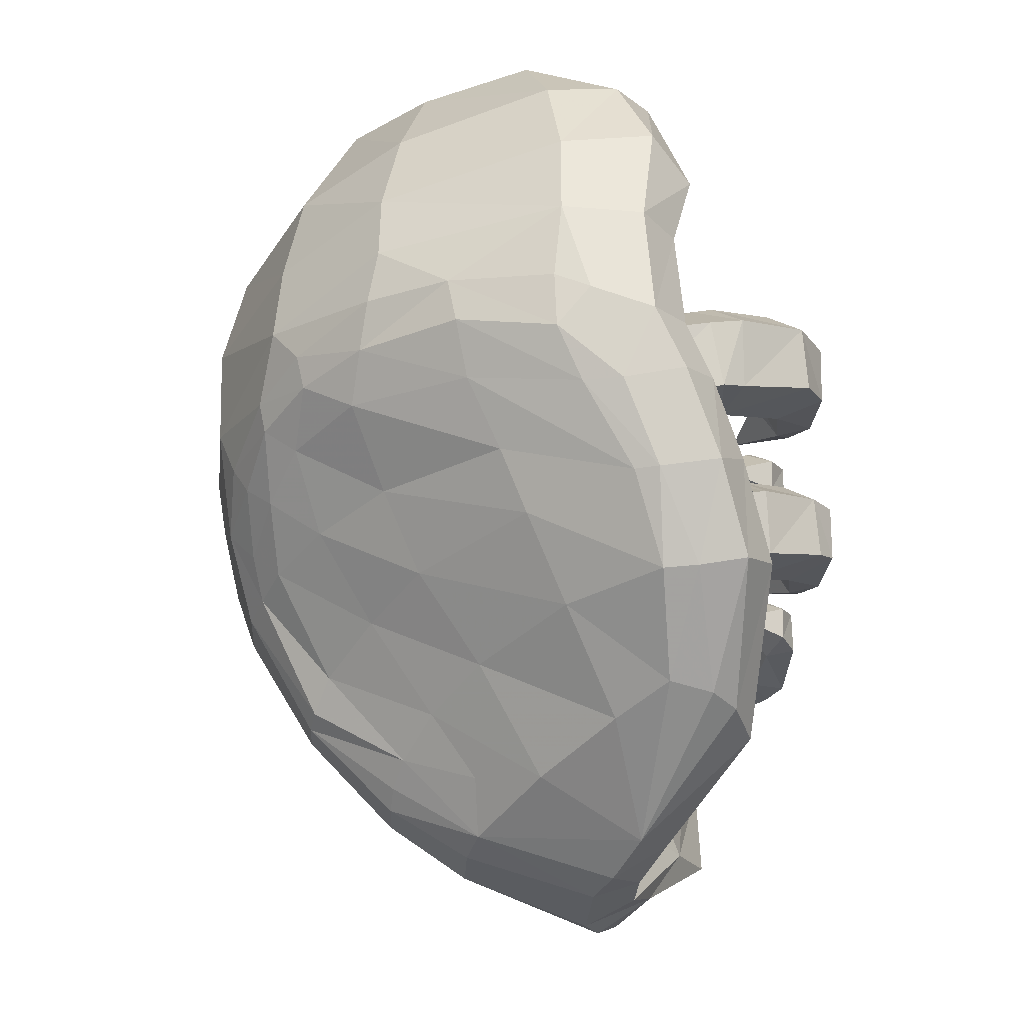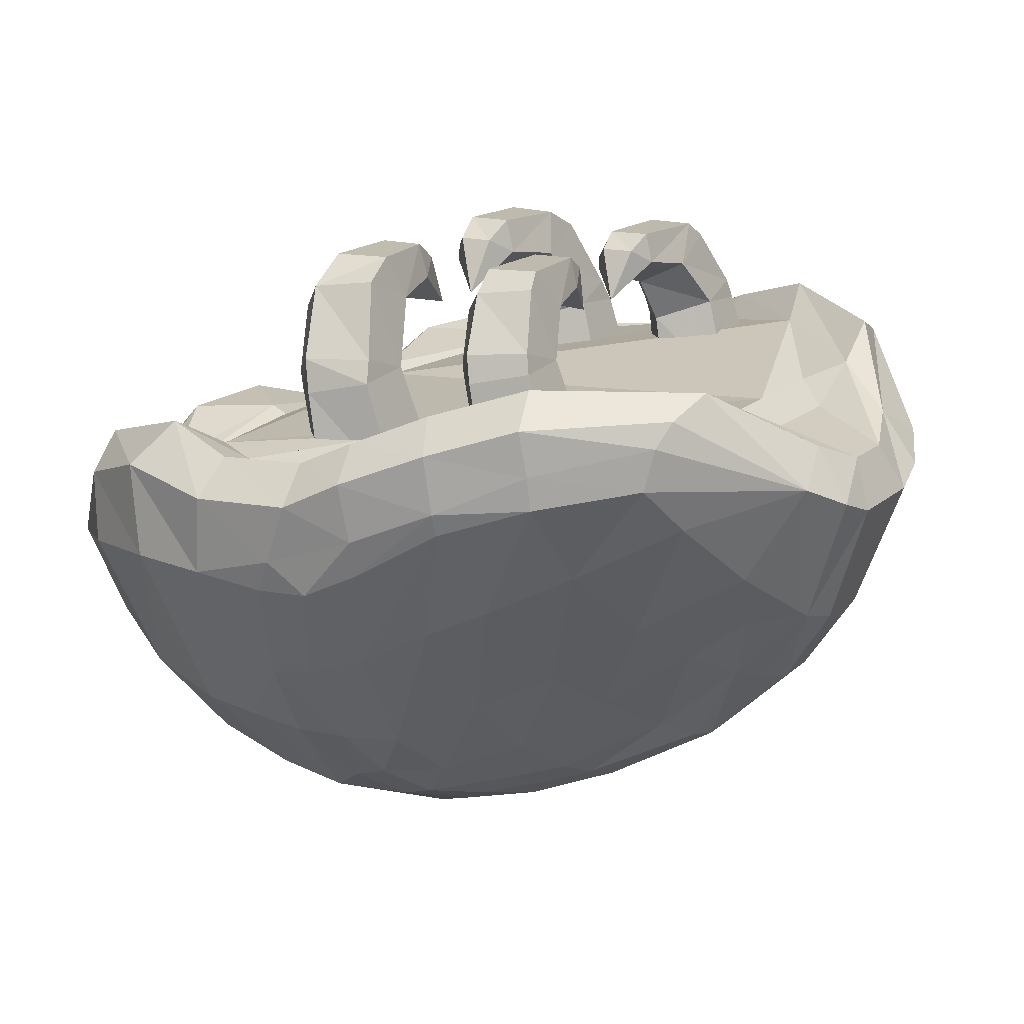
<metadata>
{"format":"obj","ext":"obj","renderer":"f3d","projection":"perspective","resolution":1024,"background":"white","views":[{"elev":-25.9,"azim":-92.7,"up":"+Y"},{"elev":16.0,"azim":-59.9,"up":"+Z"}]}
</metadata>
<code>
v -1.386 1.98 -2.356
v -1.661 2.037 -1.766
v -1.059 2.239 -1.914
v 0.9475 1.883 -1.449
v 1.283 1.694 -1.238
v 1.054 2.09 -1.625
v 1.028 2.239 -1.914
v 1.661 2.037 -1.766
v 1.386 1.98 -2.356
v 0.7058 2.353 -2.188
v 0.9718 1.984 -2.77
v -0.9718 1.984 -2.77
v -0.768 2.353 -2.188
v -1.782 1.678 -1.065
v -1.283 1.694 -1.238
v -1.054 2.09 -1.625
v 0.35 2.161 -1.267
v 0.2545 2.401 -1.532
v -0.2545 2.401 -1.532
v -0.35 2.161 -1.267
v 1.782 1.678 -1.065
v 1.271 2.07 -1.616
v 2.027 1.653 -1.265
v 1.559 2.075 -1.625
v 2.082 1.599 -1.669
v 1.742 1.443 -2.495
v 1.266 1.307 -3.057
v 0.4841 1.207 -3.426
v 0.3131 1.939 -3.08
v -0.4841 1.207 -3.426
v -0.3131 1.939 -3.08
v -1.266 1.307 -3.057
v -1.742 1.443 -2.495
v -2.082 1.599 -1.669
v -2.027 1.653 -1.265
v -1.271 2.07 -1.616
v -1.559 2.075 -1.625
v -1.829 0.8156 -1.02
v 1.972 0.5453 -1.05
v 1.829 0.8156 -1.02
v 0 0.8299 -0.9666
v 0 -1.772 -0.8252
v 0.6088 -1.772 -0.8252
v 1.296 -1.374 -0.6176
v 1.825 -0.6312 -0.7778
v 1.99 -0.04096 -1.054
v 2.039 1.014 -0.8696
v 2.272 1.173 -1.099
v 2.338 1.075 -1.613
v 1.913 0.9275 -2.593
v 1.387 0.7631 -3.155
v 0.5624 0.6575 -3.546
v -0.5624 0.6575 -3.546
v -1.387 0.7631 -3.155
v -1.913 0.9275 -2.593
v -2.338 1.075 -1.613
v -2.272 1.173 -1.099
v -2.039 1.014 -0.8696
v -1.972 0.5453 -1.05
v 2.192 0.5533 -0.989
v 2.442 0.561 -1.177
v 2.422 0.6003 -1.619
v 1.993 0.5401 -2.601
v 1.456 0.3139 -3.191
v 0.6898 0.05187 -3.519
v -0.3184 -0.09271 -3.539
v -0.6898 0.05187 -3.519
v -1.456 0.3139 -3.191
v -1.993 0.5401 -2.601
v -2.422 0.6003 -1.619
v -2.442 0.561 -1.177
v -2.192 0.5533 -0.989
v -1.99 -0.04096 -1.054
v 2.237 0.001135 -0.9452
v 2.479 -0.04652 -1.134
v 2.46 0.08196 -1.471
v 2.419 0.1754 -1.661
v 2.199 0.2503 -2.222
v 1.957 0.2527 -2.655
v 1.57 0.1106 -3.045
v 1.237 -0.01938 -3.26
v 0.7706 -0.2058 -3.423
v -0.7706 -0.2058 -3.423
v -1.237 -0.01938 -3.26
v -1.57 0.1106 -3.045
v -1.957 0.2527 -2.655
v -2.199 0.2503 -2.222
v -2.46 0.08196 -1.471
v -2.479 -0.04652 -1.134
v -2.229 0.004169 -0.946
v 2.038 -0.7036 -0.6372
v 2.199 -0.3125 -0.8032
v 2.431 -0.372 -0.9732
v 2.392 -0.423 -1.301
v 2.206 0.006681 -2.176
v 2.404 -0.1247 -1.648
v 2.331 -0.4133 -1.512
v 1.537 -0.06434 -3.004
v 1.853 0.003947 -2.691
v 1.664 -0.2391 -2.729
v 0.3941 -0.8608 -3.245
v 0.5432 -0.6537 -3.299
v 0.6318 -0.7982 -3.146
v 0.1922 -0.9052 -3.317
v 0.3184 -0.09271 -3.539
v 0.4523 -0.4782 -3.446
v -0.1922 -0.9052 -3.317
v -0.4523 -0.4782 -3.446
v -0.3941 -0.8608 -3.245
v -0.9149 -0.4842 -3.193
v -0.8302 -0.3599 -3.335
v -0.5432 -0.6537 -3.299
v -1.664 -0.2391 -2.729
v -1.853 0.003947 -2.691
v -1.537 -0.06434 -3.004
v -2.331 -0.4133 -1.512
v -2.404 -0.1247 -1.648
v -2.206 0.006681 -2.176
v -2.392 -0.423 -1.301
v -2.423 -0.372 -0.9732
v -2.191 -0.3094 -0.804
v 2.292 -0.8321 -0.7885
v 2.269 -0.8751 -1.111
v 1.838 -0.9533 -1.78
v 1.216 -1.041 -2.342
v 1.451 -0.6242 -2.545
v 0.9485 -0.7031 -2.903
v 0.2442 -1.5 -2.922
v 0.1185 -1.55 -2.946
v -0.1185 -1.55 -2.946
v -0.2442 -1.5 -2.922
v -0.3954 -1.336 -2.844
v -0.9902 -0.7031 -2.903
v -0.7981 -1.162 -2.603
v -1.225 -1.041 -2.342
v -1.948 -0.6315 -1.926
v -1.838 -0.9533 -1.78
v -2.225 -0.8746 -1.239
v -2.269 -0.8751 -1.111
v -2.284 -0.8321 -0.7885
v -2.03 -0.7044 -0.6369
v -1.296 -1.374 -0.6176
v -1.825 -0.6312 -0.7778
v 1.813 -1.214 -0.4745
v 2.064 -1.295 -0.6388
v 2.044 -1.333 -0.8943
v 1.948 -0.6315 -1.926
v 2.079 -0.2754 -2.109
v 2.225 -0.8746 -1.239
v 1.073 -1.516 -2.002
v 0.705 -1.671 -2.252
v 0.8175 -1.162 -2.603
v 0.4384 -1.336 -2.844
v 0.4312 -1.845 -2.404
v 0.2701 -1.957 -2.461
v 0.1442 -2.046 -2.472
v -0.1442 -2.046 -2.472
v -0.2701 -1.957 -2.461
v -0.4312 -1.845 -2.404
v -1.08 -1.517 -2.001
v -1.64 -1.395 -1.561
v -2.03 -1.347 -1.081
v -2.044 -1.333 -0.8943
v -2.064 -1.295 -0.6388
v -1.813 -1.214 -0.4745
v -0.7357 -1.998 -0.7175
v -0.4403 -1.957 -0.9388
v -0.6088 -1.772 -0.8251
v 0.4403 -1.957 -0.9388
v 0.7357 -1.998 -0.7175
v 1.126 -1.955 -0.5354
v 1.436 -1.894 -0.6458
v 1.555 -1.849 -0.78
v 1.334 -1.919 -1.281
v 1.647 -1.395 -1.561
v 0.8962 -2.097 -1.656
v 0.6311 -2.014 -2.005
v 0.4091 -2.281 -1.98
v 0.1952 -2.333 -2.036
v -0.1952 -2.333 -2.036
v -0.4091 -2.281 -1.98
v -0.6311 -2.014 -2.005
v -0.8962 -2.097 -1.656
v -1.334 -1.919 -1.281
v -1.599 -1.804 -1.015
v -1.555 -1.849 -0.78
v -1.436 -1.894 -0.6458
v -1.158 -1.955 -0.5354
v -0.4905 -2.347 -0.9317
v -0.1675 -2.457 -1.056
v 0.1675 -2.457 -1.056
v 0.4905 -2.347 -0.9317
v 0.8151 -2.424 -1.105
v 1.599 -1.804 -1.015
v 0.5329 -2.55 -1.238
v 0.2832 -2.58 -1.329
v -0.2832 -2.58 -1.329
v -0.5329 -2.55 -1.238
v -0.8151 -2.424 -1.105
v 1.201 -0.1714 -3.227
v 0.8302 -0.3599 -3.335
v -1.201 -0.1714 -3.227
v -2.079 -0.2754 -2.109
v -2.419 0.1754 -1.661
v 2.03 -1.347 -1.081
v 1.236 -0.3059 -3.047
v -1.236 -0.3059 -3.047
v -1.39 -0.6242 -2.545
v -0.6318 -0.7982 -3.146
v -0.705 -1.671 -2.252
v 0.9149 -0.4842 -3.193
v 0.345 2.408 -2.378
v -0.8138 2.314 -1.686
v 0 1.79 -1.289
v -0.9475 1.883 -1.449
v 0.7411 2.322 -1.689
v -0.345 2.408 -2.378
v 0 2.444 -2.42
v -0.04528 2.464 -1.971
v 1.006 1.757 -1.477
v -1.004 1.76 -1.478
v 0 1.692 -1.34
v -0.9624 0.379 -0.7281
v -1.126 0.04466 -0.6179
v -1.046 -0.1615 -1.283
v -0.9027 0.239 -1.396
v -1.499 0.03862 -0.6477
v -1.512 -0.1555 -1.259
v -1.279 0.5099 -1.441
v -1.655 0.2487 -1.356
v -1.589 0.3867 -0.7232
v -1.313 0.6143 -0.789
v -1.299 0.5197 -0.151
v -1.117 0.7069 -0.321
v -1.295 0.6441 -0.6738
v -1.548 0.4303 -0.5329
v -0.8161 0.4447 -0.4111
v -1.433 0.06802 -0.5205
v -1.211 0.1871 -0.1126
v -0.8788 0.159 -0.2506
v -0.993 0.2236 -0.001079
v -1.039 0.5322 -0.000721
v -0.3493 0.3115 -0.1038
v -0.5274 0.2868 0.00276
v -0.5224 0.2342 -0.1961
v -0.5229 0.541 0.00373
v -0.5189 0.6358 -0.1877
v -0.9779 0.7076 -0.228
v -0.5269 0.4371 -0.3377
v -0.1705 0.3434 -0.4156
v -0.3227 0.4965 -0.09859
v -0.4186 0.5856 -0.2531
v -0.8704 -0.6265 -0.606
v -1.014 -0.9383 -0.4901
v -0.9441 -1.105 -1.02
v -0.818 -0.7373 -1.117
v -1.148 -0.505 -1.157
v -1.478 -0.7296 -1.085
v -1.452 -0.6208 -0.5808
v -1.177 -0.4249 -0.6356
v -1.341 -0.9431 -0.514
v -1.352 -1.101 -1.001
v -1.179 -0.5132 -0.1175
v -1.006 -0.3523 -0.2619
v -1.162 -0.401 -0.5437
v -1.412 -0.5823 -0.4251
v -0.742 -0.5748 -0.3529
v -1.311 -0.9163 -0.4001
v -1.101 -0.8221 -0.0818
v -0.7971 -0.8453 -0.2199
v -0.9918 -0.7905 0.003927
v -1.032 -0.5027 -0.000504
v -0.3326 -0.7174 -0.08198
v -0.4888 -0.74 0.003777
v -0.4844 -0.782 -0.1676
v -0.4848 -0.4987 0.0006
v -0.4814 -0.4147 -0.1669
v -0.884 -0.3526 -0.2098
v -0.4884 -0.5825 -0.2844
v -0.3093 -0.5353 -0.08077
v -0.1758 -0.6611 -0.3679
v -0.3934 -0.4567 -0.2186
v 0.9027 0.239 -1.396
v 1.046 -0.1615 -1.283
v 1.126 0.04466 -0.6179
v 0.9624 0.379 -0.7281
v 1.512 -0.1555 -1.259
v 1.499 0.03862 -0.6477
v 1.313 0.6143 -0.789
v 1.589 0.3867 -0.7232
v 1.655 0.2487 -1.356
v 1.279 0.5099 -1.441
v 1.548 0.4303 -0.5329
v 1.295 0.6441 -0.6738
v 1.117 0.7069 -0.321
v 1.299 0.5197 -0.151
v 0.8161 0.4447 -0.4111
v 1.433 0.06802 -0.5205
v 1.211 0.1871 -0.1126
v 0.8788 0.159 -0.2506
v 1.039 0.5322 -0.000721
v 0.993 0.2236 -0.001079
v 0.5224 0.2342 -0.1961
v 0.5274 0.2868 0.002761
v 0.3493 0.3115 -0.1038
v 0.9779 0.7076 -0.228
v 0.5189 0.6358 -0.1877
v 0.5229 0.541 0.003731
v 0.5269 0.4371 -0.3377
v 0.1705 0.3434 -0.4156
v 0.4186 0.5856 -0.2531
v 0.3227 0.4965 -0.09859
v 0.818 -0.7373 -1.117
v 0.9441 -1.105 -1.02
v 1.014 -0.9383 -0.4901
v 0.8704 -0.6265 -0.606
v 1.177 -0.4249 -0.6356
v 1.452 -0.6208 -0.5808
v 1.478 -0.7296 -1.085
v 1.148 -0.505 -1.157
v 1.352 -1.101 -1.001
v 1.341 -0.9431 -0.514
v 1.412 -0.5823 -0.4251
v 1.162 -0.401 -0.5437
v 1.006 -0.3523 -0.2619
v 1.179 -0.5132 -0.1175
v 0.742 -0.5748 -0.3529
v 1.311 -0.9163 -0.4001
v 1.101 -0.8221 -0.0818
v 0.7971 -0.8453 -0.2199
v 1.032 -0.5027 -0.000505
v 0.9918 -0.7905 0.003926
v 0.4844 -0.782 -0.1676
v 0.4888 -0.74 0.003777
v 0.3326 -0.7174 -0.08198
v 0.884 -0.3526 -0.2098
v 0.4814 -0.4147 -0.1669
v 0.4848 -0.4987 0.000599
v 0.4884 -0.5825 -0.2844
v 0.1758 -0.6611 -0.3679
v 0.3093 -0.5353 -0.08077
v 0.3934 -0.4567 -0.2186
v 0.6155 2.164 -2.718
v 0.6364 2.131 -2.758
v 0.5677 2.155 -2.774
v 0.6447 2.147 -2.661
v 0.681 2.09 -2.731
v 0.5649 2.184 -2.706
v 0.5571 2.183 -2.64
v 0.6446 2.046 -2.809
v 0.6154 2.105 -2.803
v 0.5142 2.181 -2.73
v 0.4693 2.177 -2.681
v 0.4932 2.155 -2.775
v 0.4329 2.132 -2.759
v 0.5569 2.04 -2.85
v 0.5648 2.102 -2.827
v 0.5141 2.123 -2.815
v 0.4692 2.076 -2.829
v -0.5677 2.155 -2.774
v -0.5697 2.183 -2.706
v -0.5177 2.182 -2.726
v -0.5654 2.181 -2.64
v -0.4754 2.179 -2.675
v -0.4934 2.158 -2.771
v -0.4332 2.137 -2.752
v -0.6188 2.161 -2.721
v -0.6504 2.142 -2.665
v -0.5109 2.125 -2.812
v -0.4635 2.08 -2.825
v -0.56 2.103 -2.827
v -0.5486 2.042 -2.85
v -0.6363 2.128 -2.762
v -0.6807 2.086 -2.738
v -0.6119 2.104 -2.807
v -0.6385 2.044 -2.814
g mat_0
f 18 19 20
f 17 18 20
f 55 33 32
f 54 55 32
f 84 68 67
f 83 84 67
f 86 69 68
f 85 86 68
f 111 83 108
f 112 111 108
f 117 119 88
f 204 117 88
f 28 31 29
f 28 30 31
f 52 30 28
f 52 53 30
f 105 53 52
f 105 66 53
f 104 66 105
f 104 107 66
f 129 107 104
f 129 130 107
f 156 130 129
f 156 157 130
f 179 157 156
f 179 180 157
f 196 180 179
f 196 197 180
f 191 197 196
f 191 190 197
f 47 23 21
f 47 48 23
f 60 48 47
f 60 61 48
f 74 61 60
f 74 75 61
f 92 75 74
f 92 93 75
f 91 93 92
f 91 122 93
f 144 122 91
f 144 145 122
f 171 145 144
f 171 172 145
f 192 172 171
f 192 193 172
f 57 14 35
f 57 58 14
f 71 58 57
f 71 72 58
f 89 72 71
f 89 90 72
f 120 90 89
f 120 121 90
f 140 121 120
f 140 141 121
f 164 141 140
f 164 165 141
f 187 165 164
f 187 188 165
f 199 188 187
f 199 189 188
f 195 179 178
f 195 196 179
f 192 196 195
f 192 191 196
f 197 181 180
f 197 198 181
f 190 198 197
f 190 189 198
f 146 149 123
f 146 205 149
f 173 205 146
f 173 194 205
f 162 139 138
f 162 163 139
f 185 163 162
f 185 186 163
f 192 170 191
f 192 171 170
f 144 170 171
f 144 44 170
f 91 44 144
f 91 45 44
f 46 45 91
f 91 92 46
f 74 46 92
f 74 60 46
f 39 46 60
f 60 47 39
f 40 39 47
f 47 21 40
f 5 40 21
f 21 6 5
f 22 6 21
f 22 7 6
f 24 7 22
f 24 8 7
f 23 8 24
f 23 25 8
f 49 25 23
f 49 26 25
f 50 26 49
f 50 27 26
f 51 27 50
f 51 28 27
f 52 28 51
f 51 64 52
f 63 64 51
f 63 79 64
f 78 79 63
f 78 99 79
f 95 99 78
f 95 148 99
f 97 148 95
f 97 149 148
f 123 149 97
f 97 94 123
f 96 94 97
f 96 76 94
f 77 76 96
f 77 62 76
f 78 62 77
f 78 63 62
f 50 62 63
f 50 49 62
f 48 62 49
f 48 61 62
f 76 62 61
f 61 75 76
f 94 76 75
f 75 93 94
f 123 94 93
f 93 122 123
f 146 123 122
f 122 145 146
f 173 146 145
f 145 172 173
f 193 173 172
f 193 194 173
f 174 194 193
f 174 175 194
f 150 175 174
f 150 125 175
f 152 125 150
f 152 127 125
f 103 127 152
f 103 211 127
f 102 211 103
f 102 201 211
f 106 201 102
f 106 82 201
f 65 82 106
f 65 81 82
f 64 81 65
f 64 80 81
f 79 80 64
f 79 99 80
f 98 80 99
f 98 81 80
f 200 81 98
f 200 82 81
f 201 82 200
f 200 211 201
f 206 211 200
f 206 127 211
f 126 127 206
f 126 125 127
f 124 125 126
f 124 175 125
f 205 175 124
f 205 194 175
f 51 50 63
f 23 48 49
f 22 23 24
f 22 21 23
f 65 52 64
f 65 105 52
f 106 105 65
f 106 104 105
f 101 104 106
f 101 128 104
f 153 128 101
f 153 154 128
f 151 154 153
f 151 177 154
f 176 177 151
f 176 178 177
f 193 178 176
f 193 195 178
f 192 195 193
f 95 96 97
f 95 78 96
f 77 96 78
f 178 154 177
f 178 155 154
f 156 155 178
f 156 129 155
f 128 155 129
f 128 154 155
f 178 179 156
f 128 129 104
f 176 174 193
f 176 150 174
f 151 150 176
f 151 152 150
f 153 152 151
f 153 103 152
f 101 103 153
f 101 102 103
f 106 102 101
f 98 206 200
f 98 100 206
f 99 100 98
f 99 148 100
f 147 100 148
f 147 126 100
f 124 126 147
f 147 149 124
f 148 149 147
f 206 100 126
f 149 205 124
f 6 4 5
f 6 17 4
f 216 17 6
f 216 18 17
f 10 18 216
f 10 212 18
f 11 212 10
f 11 29 212
f 27 29 11
f 27 28 29
f 11 26 27
f 11 9 26
f 10 9 11
f 10 7 9
f 216 7 10
f 216 6 7
f 8 9 7
f 8 25 9
f 26 9 25
f 17 214 4
f 17 20 214
f 215 214 20
f 20 16 215
f 213 16 20
f 213 3 16
f 13 3 213
f 13 1 3
f 12 1 13
f 33 1 12
f 32 33 12
f 12 31 32
f 217 31 12
f 217 218 31
f 219 218 217
f 219 212 218
f 18 212 219
f 219 19 18
f 217 19 219
f 217 13 19
f 12 13 217
f 213 19 13
f 213 20 19
f 29 218 212
f 29 31 218
f 16 15 215
f 16 14 15
f 36 14 16
f 36 35 14
f 37 35 36
f 37 2 35
f 3 2 37
f 3 1 2
f 2 1 34
f 34 35 2
f 56 35 34
f 56 57 35
f 70 57 56
f 70 71 57
f 88 71 70
f 88 89 71
f 119 89 88
f 119 120 89
f 139 120 119
f 139 140 120
f 163 140 139
f 163 164 140
f 186 164 163
f 186 187 164
f 199 187 186
f 186 185 199
f 184 199 185
f 184 183 199
f 160 183 184
f 160 210 183
f 134 210 160
f 134 132 210
f 209 132 134
f 209 109 132
f 112 109 209
f 112 108 109
f 107 109 108
f 107 131 109
f 130 131 107
f 130 159 131
f 158 159 130
f 158 181 159
f 157 181 158
f 157 180 181
f 130 157 158
f 131 132 109
f 131 159 132
f 210 132 159
f 159 182 210
f 181 182 159
f 181 183 182
f 199 183 181
f 181 198 199
f 189 199 198
f 210 182 183
f 3 36 16
f 3 37 36
f 34 1 33
f 33 56 34
f 55 56 33
f 55 70 56
f 69 70 55
f 69 87 70
f 86 87 69
f 86 114 87
f 85 114 86
f 85 115 114
f 84 115 85
f 84 202 115
f 83 202 84
f 83 111 202
f 110 202 111
f 110 207 202
f 133 207 110
f 133 208 207
f 135 208 133
f 135 137 208
f 161 137 135
f 161 162 137
f 185 162 161
f 161 184 185
f 160 184 161
f 161 135 160
f 134 160 135
f 135 133 134
f 209 134 133
f 133 110 209
f 112 209 110
f 110 111 112
f 84 85 68
f 207 115 202
f 207 113 115
f 208 113 207
f 208 136 113
f 137 136 208
f 137 138 136
f 162 138 137
f 113 114 115
f 113 203 114
f 136 203 113
f 136 138 203
f 116 203 138
f 116 118 203
f 117 118 116
f 117 87 118
f 204 87 117
f 204 70 87
f 88 70 204
f 118 114 203
f 118 87 114
f 14 38 15
f 14 58 38
f 59 38 58
f 58 72 59
f 73 59 72
f 72 90 73
f 121 73 90
f 121 141 73
f 143 73 141
f 141 142 143
f 165 142 141
f 165 166 142
f 188 166 165
f 188 189 166
f 190 166 189
f 54 69 55
f 54 68 69
f 53 68 54
f 53 67 68
f 66 67 53
f 66 108 67
f 107 108 66
f 108 83 67
f 116 119 117
f 116 139 119
f 138 139 116
f 30 32 31
f 30 54 32
f 53 54 30
g mat_1
f 40 46 39
f 40 45 46
f 41 45 40
f 41 44 45
f 42 44 41
f 42 43 44
f 167 168 142
f 166 167 142
f 170 44 43
f 169 170 43
f 169 167 190
f 191 169 190
f 190 167 166
f 170 169 191
f 38 42 41
f 38 168 42
f 59 168 38
f 59 142 168
f 73 142 59
f 73 143 142
f 42 169 43
f 42 167 169
f 168 167 42
g mat_2
f 220 41 40
f 220 222 41
f 4 222 220
f 4 214 222
f 221 214 215
f 221 222 214
f 38 222 221
f 38 41 222
f 220 5 4
f 220 40 5
f 221 15 38
f 221 215 15
g mat_3
f 226 224 225
f 226 223 224
f 229 223 226
f 229 232 223
f 230 232 229
f 230 231 232
f 228 231 230
f 228 227 231
f 225 227 228
f 225 224 227
f 256 254 255
f 256 253 254
f 257 253 256
f 257 260 253
f 258 260 257
f 258 259 260
f 262 259 258
f 262 261 259
f 255 261 262
f 255 254 261
f 286 284 285
f 286 283 284
f 289 283 286
f 289 292 283
f 290 292 289
f 290 291 292
f 288 291 290
f 288 287 291
f 285 287 288
f 285 284 287
f 316 314 315
f 316 313 314
f 317 313 316
f 317 320 313
f 318 320 317
f 318 319 320
f 322 319 318
f 322 321 319
f 315 321 322
f 315 314 321
g mat_4
f 235 233 234
f 235 236 233
f 232 236 235
f 232 231 236
f 237 235 234
f 237 223 235
f 240 223 237
f 240 224 223
f 239 224 240
f 239 238 224
f 233 238 239
f 233 236 238
f 224 238 227
f 235 223 232
f 227 238 236
f 231 227 236
f 265 263 264
f 265 266 263
f 260 266 265
f 260 259 266
f 267 265 264
f 267 253 265
f 270 253 267
f 270 254 253
f 269 254 270
f 269 268 254
f 263 268 269
f 263 266 268
f 254 268 261
f 265 253 260
f 261 268 266
f 259 261 266
f 296 294 295
f 296 293 294
f 299 293 296
f 299 298 293
f 300 298 299
f 300 285 298
f 297 285 300
f 297 286 285
f 295 286 297
f 295 294 286
f 288 298 285
f 289 286 294
f 293 289 294
f 293 290 289
f 298 290 293
f 298 288 290
f 326 324 325
f 326 323 324
f 329 323 326
f 329 328 323
f 330 328 329
f 330 315 328
f 327 315 330
f 327 316 315
f 325 316 327
f 325 324 316
f 322 328 315
f 317 316 324
f 323 317 324
f 323 318 317
f 328 318 323
f 328 322 318
g mat_5
f 241 233 239
f 241 242 233
f 244 242 241
f 244 246 242
f 243 246 244
f 243 251 246
f 240 241 239
f 240 244 241
f 240 245 244
f 237 245 240
f 237 249 245
f 248 249 237
f 248 247 249
f 242 247 248
f 242 246 247
f 246 251 252
f 247 246 252
f 249 247 252
f 248 234 233
f 242 248 233
f 237 234 248
f 271 263 269
f 271 272 263
f 274 272 271
f 274 276 272
f 273 276 274
f 273 280 276
f 270 271 269
f 270 274 271
f 270 275 274
f 267 275 270
f 267 279 275
f 278 279 267
f 278 277 279
f 272 277 278
f 272 276 277
f 276 280 282
f 277 276 282
f 278 264 263
f 272 278 263
f 267 264 278
f 296 302 299
f 296 301 302
f 295 301 296
f 295 306 301
f 299 302 300
f 303 302 304
f 303 300 302
f 309 300 303
f 309 297 300
f 307 297 309
f 307 306 297
f 308 306 307
f 308 301 306
f 304 301 308
f 304 302 301
f 312 307 311
f 312 308 307
f 305 308 312
f 305 304 308
f 306 295 297
f 326 332 329
f 326 331 332
f 325 331 326
f 325 336 331
f 329 332 330
f 333 332 334
f 333 330 332
f 339 330 333
f 339 327 330
f 337 327 339
f 337 336 327
f 338 336 337
f 338 331 336
f 334 331 338
f 334 332 331
f 341 337 342
f 341 338 337
f 335 338 341
f 335 334 338
f 336 325 327
f 245 243 244
f 245 250 243
f 249 250 245
f 249 252 250
f 251 250 252
f 251 243 250
f 275 273 274
f 275 281 273
f 279 281 275
f 279 282 281
f 277 282 279
f 281 280 273
f 281 282 280
f 305 303 304
f 305 310 303
f 312 310 305
f 312 311 310
f 309 310 311
f 309 303 310
f 311 307 309
f 335 333 334
f 335 340 333
f 341 340 335
f 341 342 340
f 339 340 342
f 339 333 340
f 342 337 339
g mat_6
f 343 347 344
f 343 346 347
f 348 346 343
f 348 349 346
f 352 349 348
f 352 353 349
f 354 353 352
f 354 355 353
f 358 355 354
f 358 359 355
f 357 359 358
f 357 356 359
f 351 356 357
f 351 350 356
f 344 350 351
f 344 347 350
f 364 361 363
f 364 362 361
f 366 362 364
f 366 365 362
f 370 365 366
f 370 369 365
f 372 369 370
f 372 371 369
f 376 371 372
f 376 375 371
f 374 375 376
f 374 373 375
f 368 373 374
f 368 367 373
f 363 367 368
f 363 361 367
f 344 345 343
f 344 351 345
f 357 345 351
f 357 358 345
f 354 345 358
f 354 352 345
f 348 345 352
f 348 343 345
f 362 360 361
f 362 365 360
f 369 360 365
f 369 371 360
f 375 360 371
f 375 373 360
f 367 360 373
f 367 361 360

</code>
